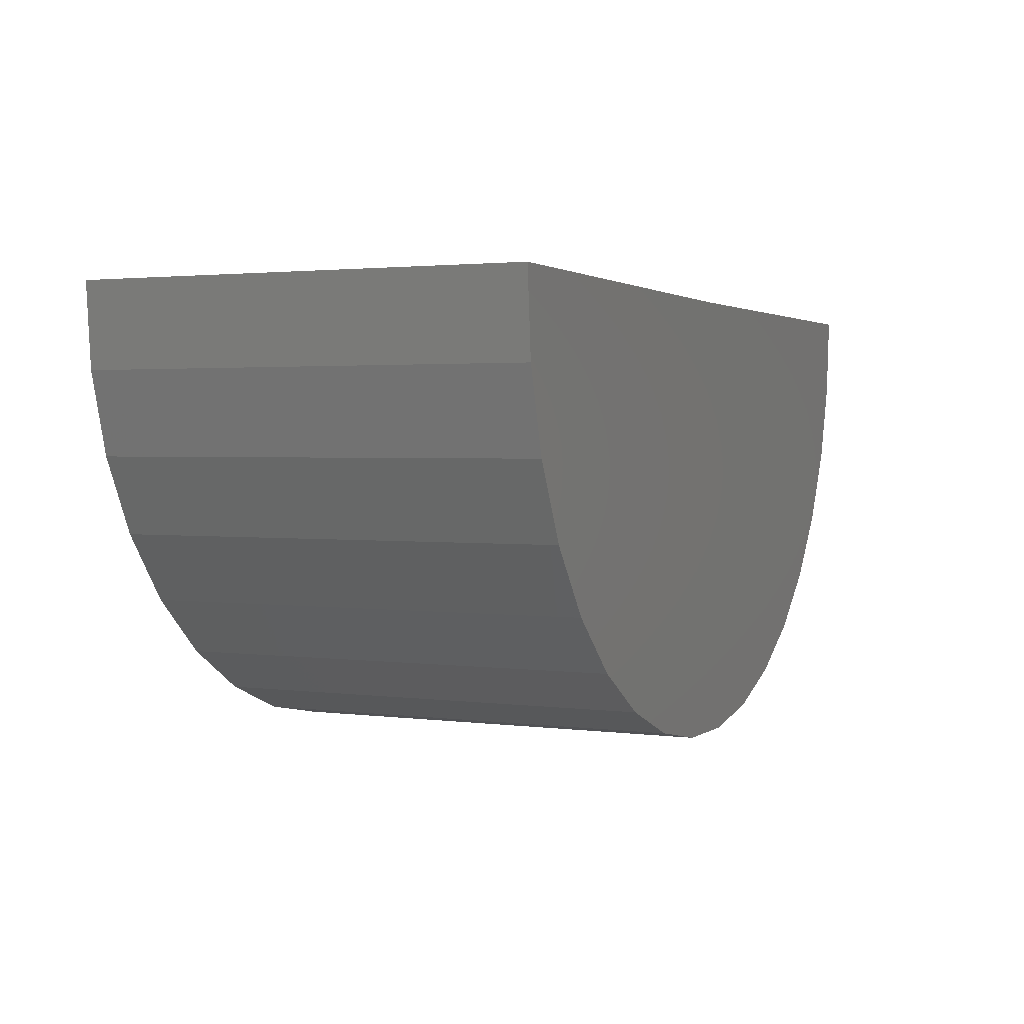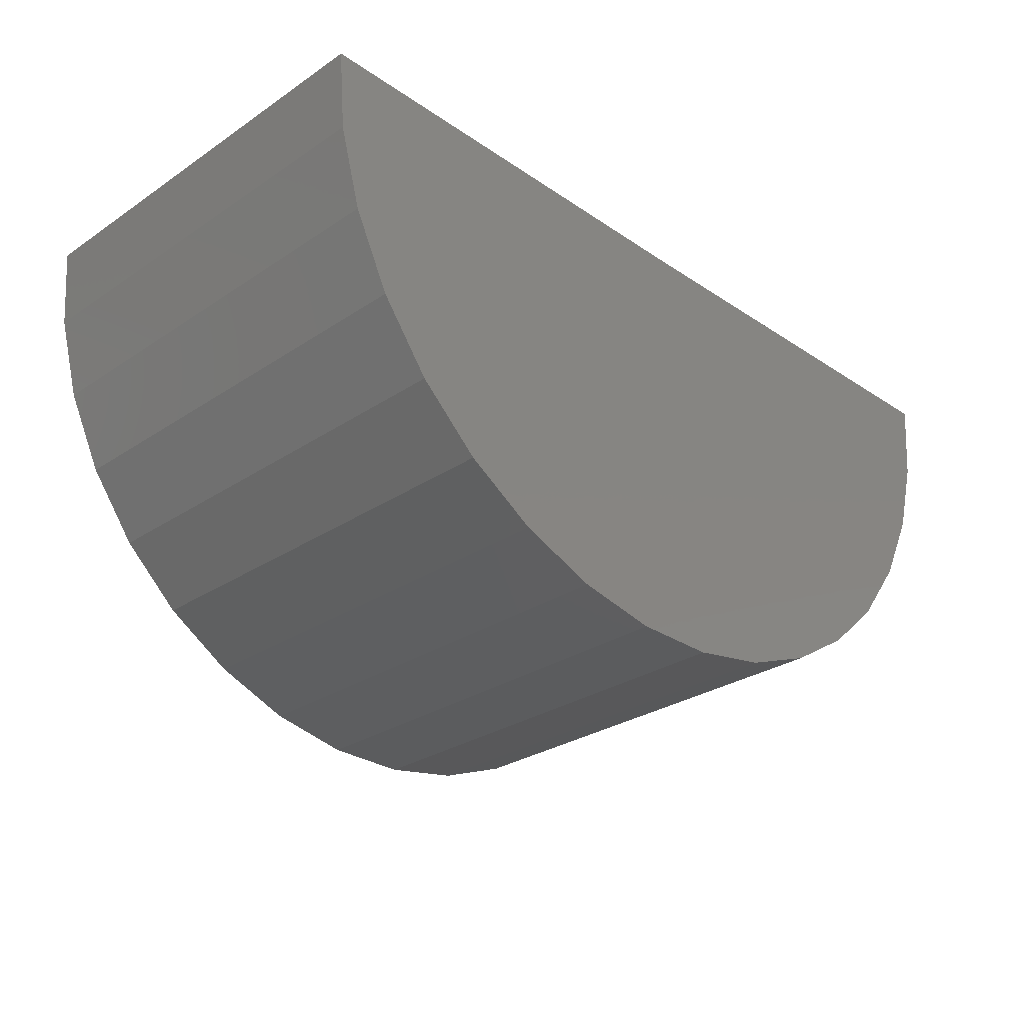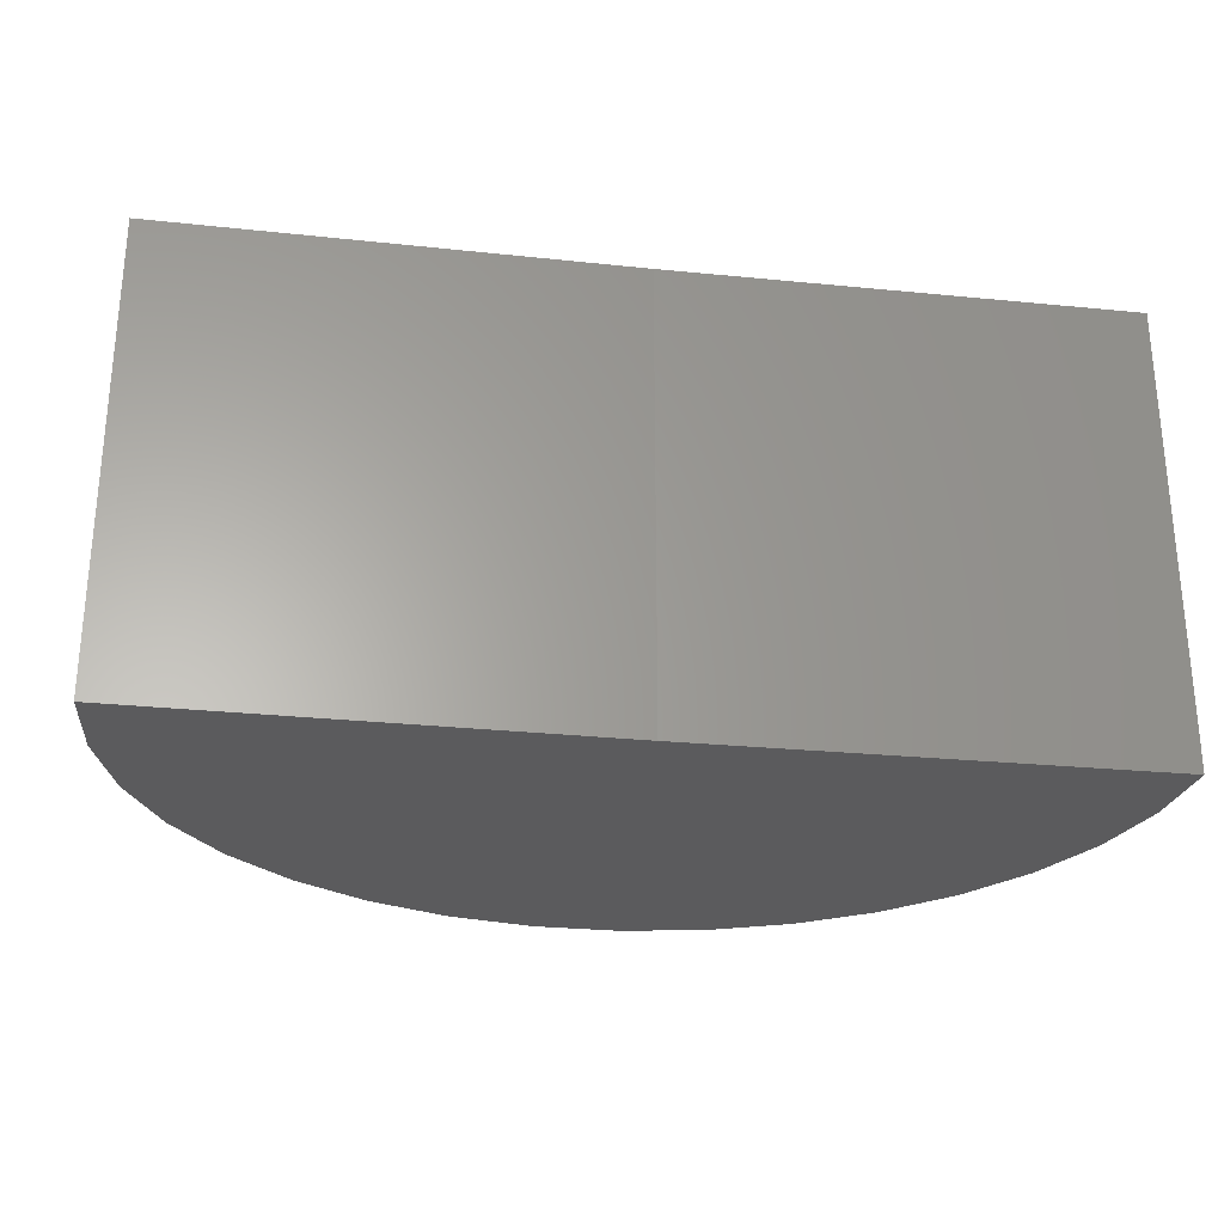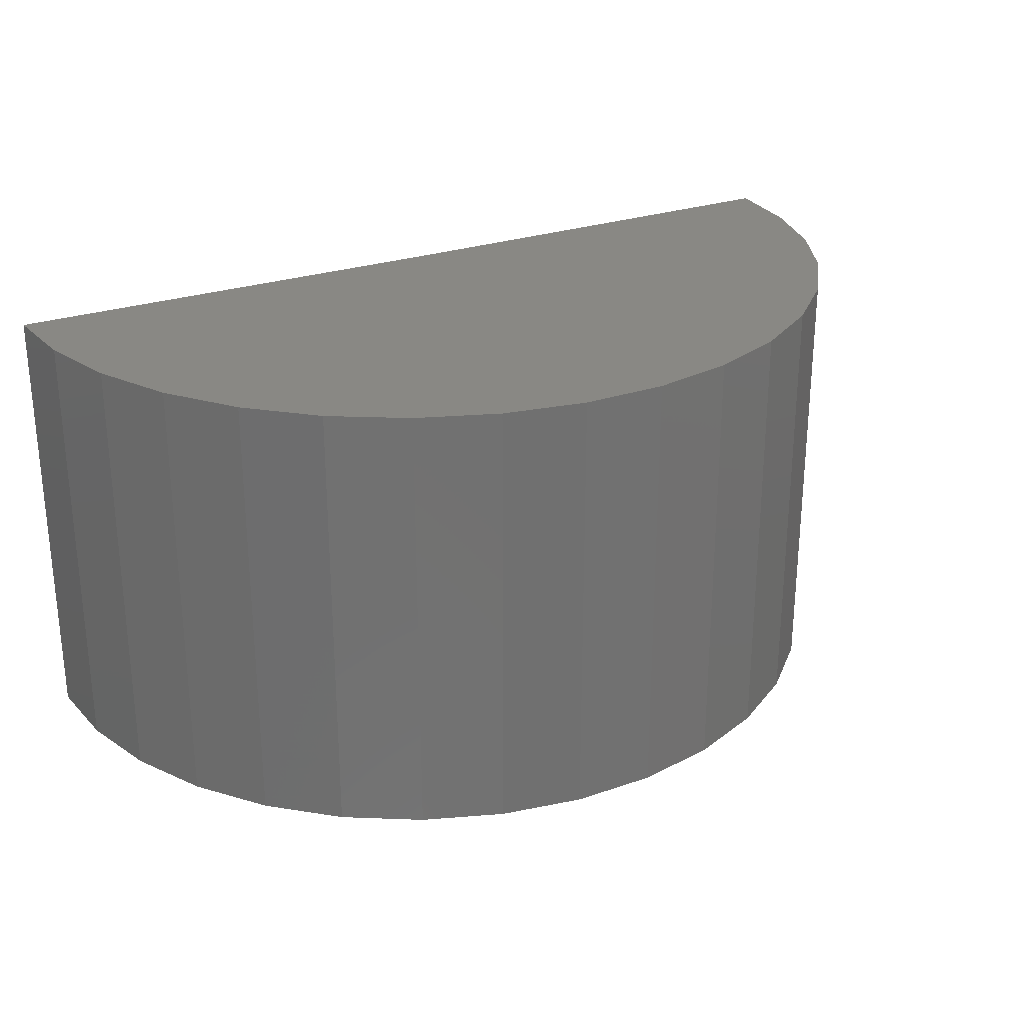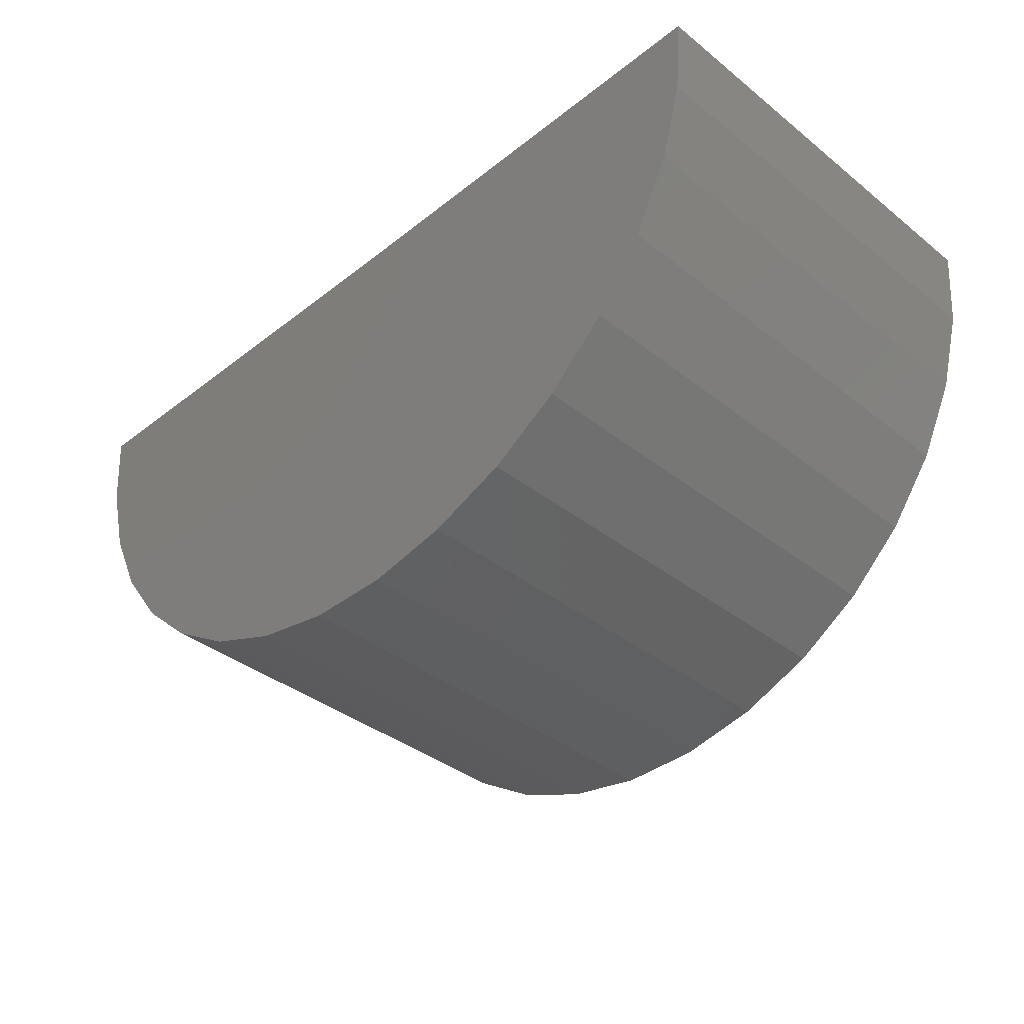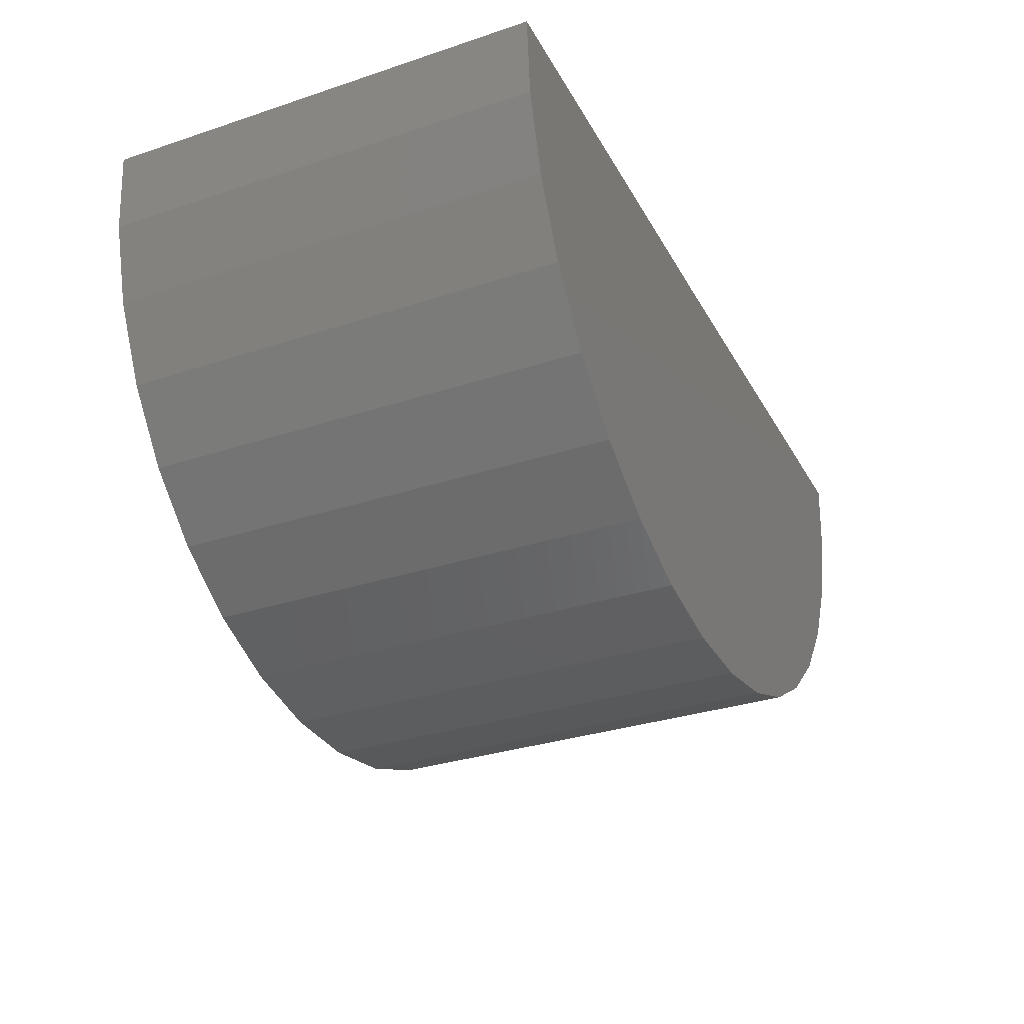
<metadata>
{"format":"stl","ext":"stl","renderer":"f3d","projection":"perspective","resolution":1024,"background":"white","views":[{"elev":2.2,"azim":-64.9,"up":"+Y"},{"elev":-28.4,"azim":-45.0,"up":"+Y"},{"elev":-27.0,"azim":170.6,"up":"+Z"},{"elev":26.6,"azim":-28.9,"up":"+Z"},{"elev":-37.4,"azim":-135.2,"up":"+Y"},{"elev":-31.7,"azim":-65.0,"up":"+Y"}]}
</metadata>
<code>
# stl→obj: 38 verts, 72 faces
v -0.005181 3.241e-19 -0.005181
v -0.01554 0.0001277 -0.005181
v -0.005181 9.622e-19 0.005181
v -0.01554 0.0001277 0.005181
v 0.005181 9.622e-19 -0.005181
v 0.005181 1.6e-18 0.005181
v 0.005003 -0.001911 0.005181
v -0.009873 -0.009238 0.005181
v -0.008089 -0.009945 0.005181
v -0.006204 -0.01031 0.005181
v -0.004285 -0.01032 0.005181
v -0.002396 -0.009981 0.005181
v 0.001033 -0.008292 0.005181
v -0.0006026 -0.009296 0.005181
v -0.0115 -0.008214 0.005181
v -0.0129 -0.006908 0.005181
v 0.002456 -0.007003 0.005181
v -0.01405 -0.005365 0.005181
v 0.003617 -0.005474 0.005181
v -0.01488 -0.003638 0.005181
v -0.01539 -0.001786 0.005181
v 0.004476 -0.003757 0.005181
v -0.01539 -0.001786 -0.005181
v -0.01488 -0.003638 -0.005181
v -0.01405 -0.005365 -0.005181
v -0.0129 -0.006908 -0.005181
v -0.0115 -0.008214 -0.005181
v -0.009873 -0.009238 -0.005181
v -0.008089 -0.009945 -0.005181
v -0.006204 -0.01031 -0.005181
v -0.004285 -0.01032 -0.005181
v -0.002396 -0.009981 -0.005181
v -0.0006026 -0.009296 -0.005181
v 0.001033 -0.008292 -0.005181
v 0.002456 -0.007003 -0.005181
v 0.003617 -0.005474 -0.005181
v 0.004476 -0.003757 -0.005181
v 0.005003 -0.001911 -0.005181
f 1 2 3
f 3 2 4
f 1 3 5
f 5 3 6
f 4 7 3
f 7 6 3
f 8 9 10
f 8 10 11
f 12 8 11
f 13 8 12
f 14 13 12
f 15 8 13
f 13 16 15
f 17 16 13
f 17 18 16
f 19 18 17
f 19 20 18
f 21 7 4
f 19 22 20
f 20 22 7
f 20 7 21
f 4 2 21
f 21 2 23
f 21 23 20
f 20 23 24
f 20 24 18
f 18 24 25
f 18 25 16
f 16 25 26
f 16 26 15
f 15 26 27
f 15 27 8
f 8 27 28
f 8 28 9
f 9 28 29
f 9 29 10
f 10 29 30
f 10 30 11
f 11 30 31
f 11 31 12
f 12 31 32
f 12 32 14
f 14 32 33
f 14 33 13
f 13 33 34
f 13 34 17
f 17 34 35
f 17 35 19
f 19 35 36
f 19 36 22
f 22 36 37
f 22 37 7
f 7 37 38
f 7 38 6
f 6 38 5
f 2 38 23
f 2 1 38
f 30 29 28
f 31 30 28
f 31 28 32
f 32 28 34
f 32 34 33
f 34 28 27
f 27 26 34
f 34 26 35
f 26 25 35
f 35 25 36
f 25 24 36
f 1 5 38
f 23 38 24
f 24 38 37
f 24 37 36

</code>
